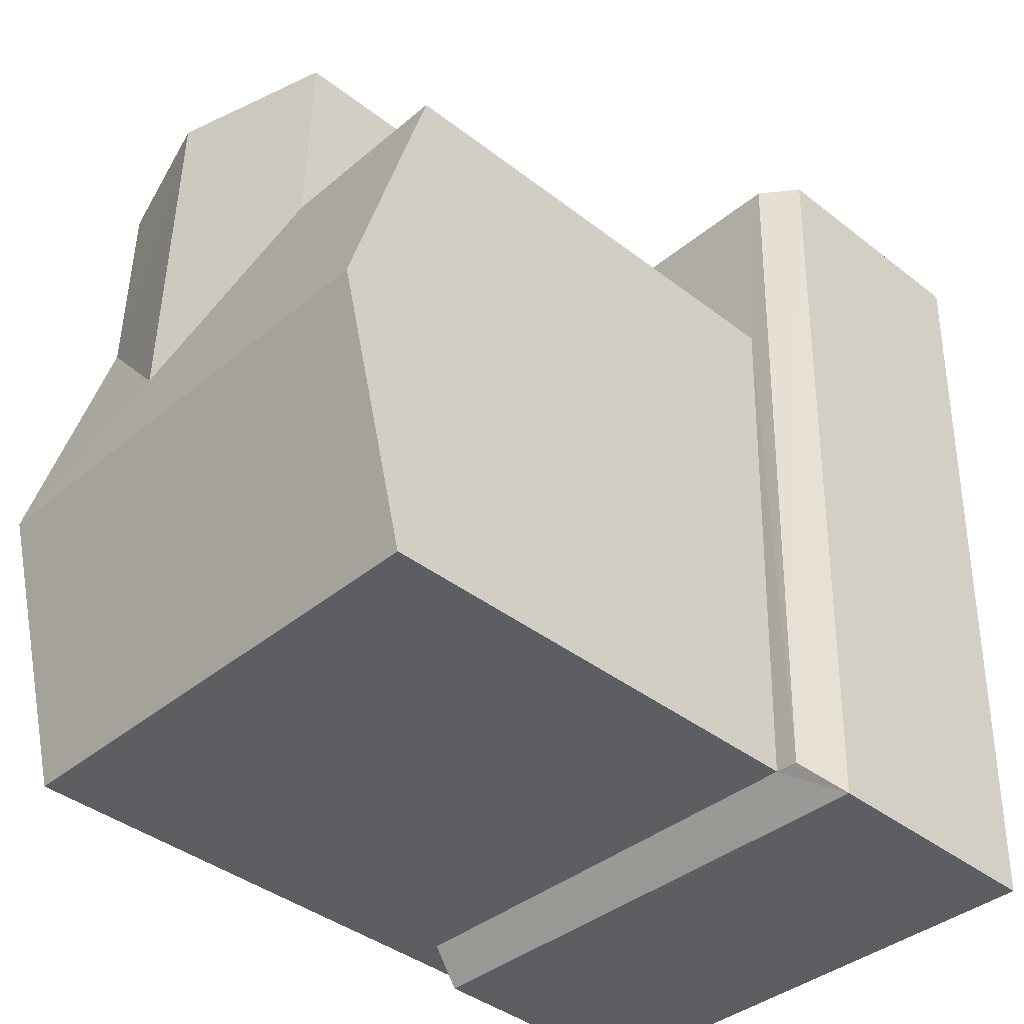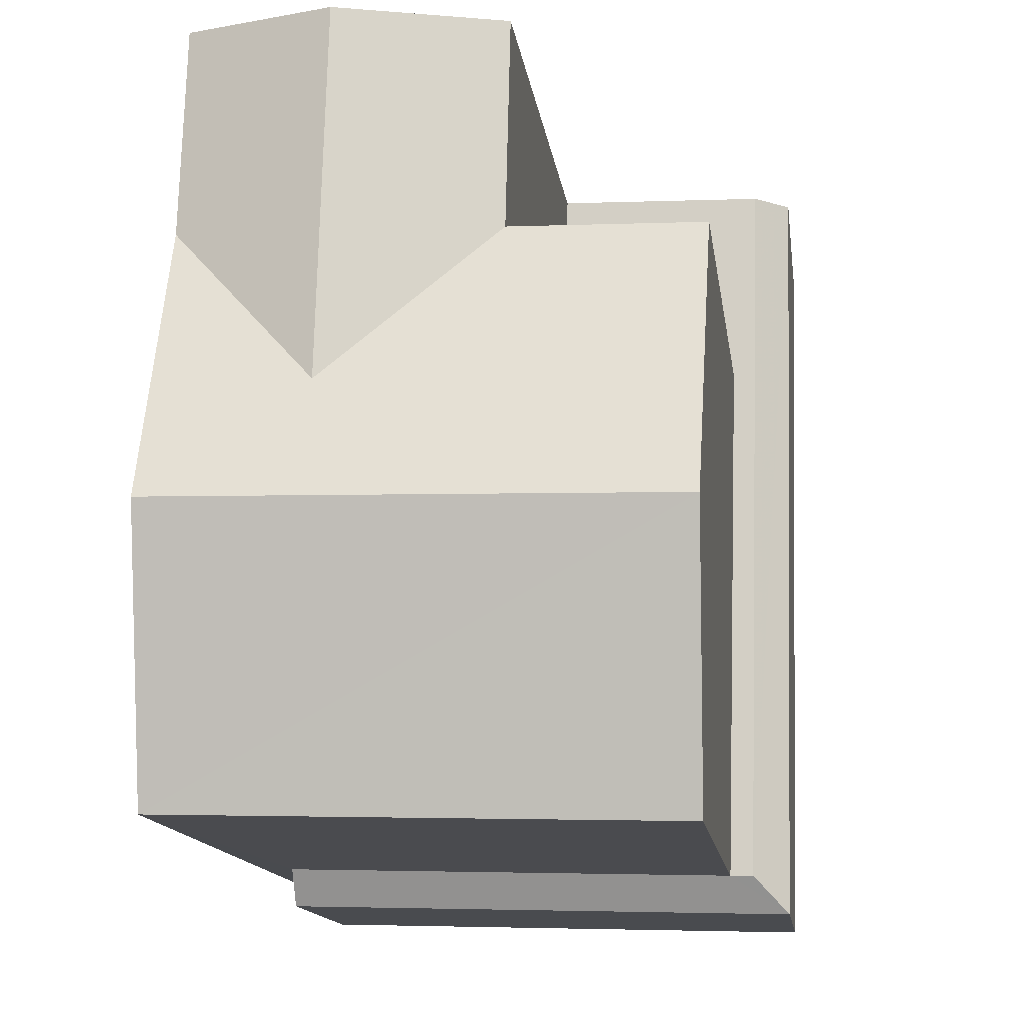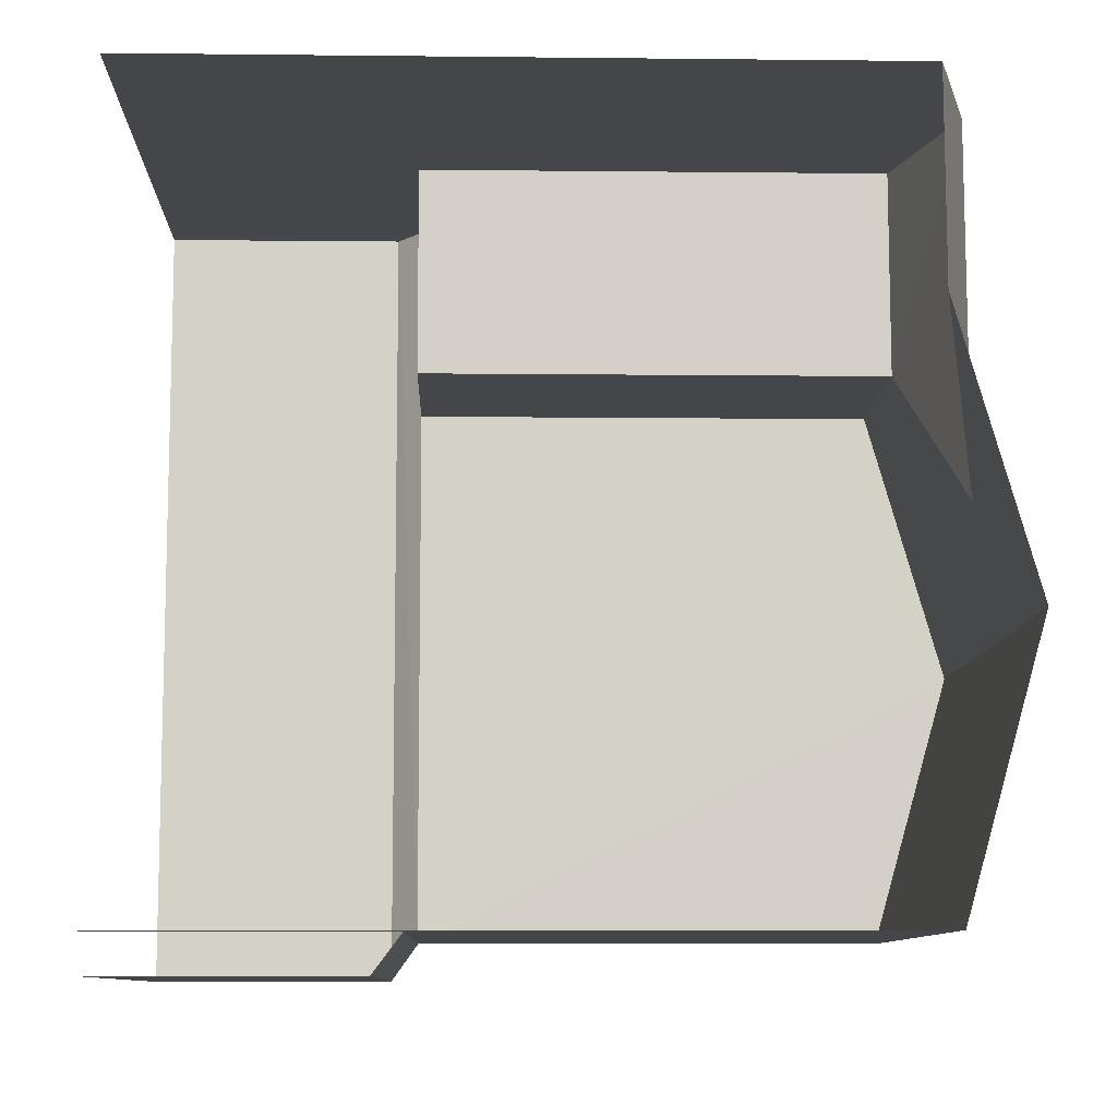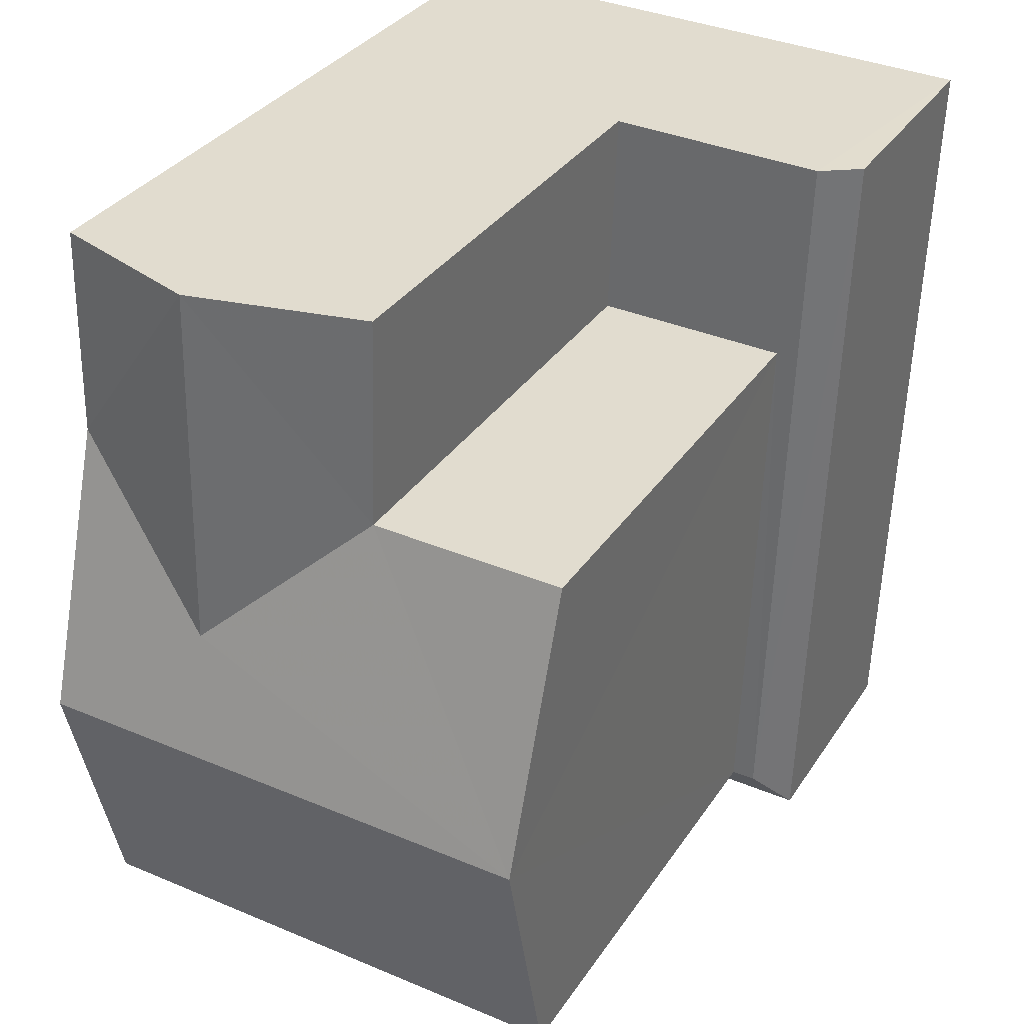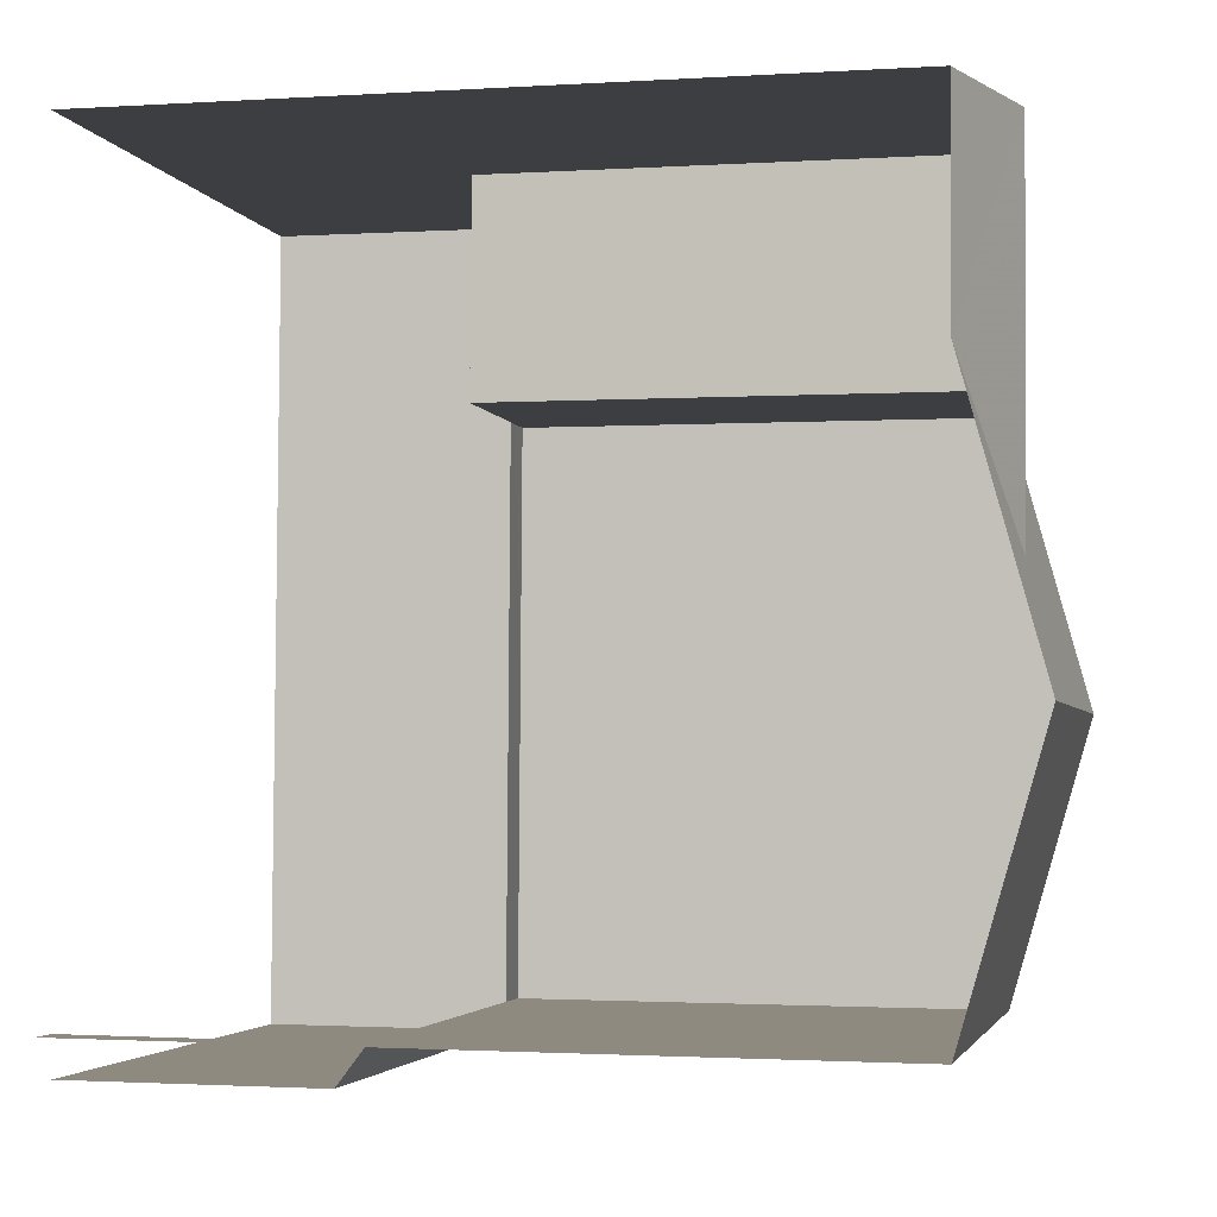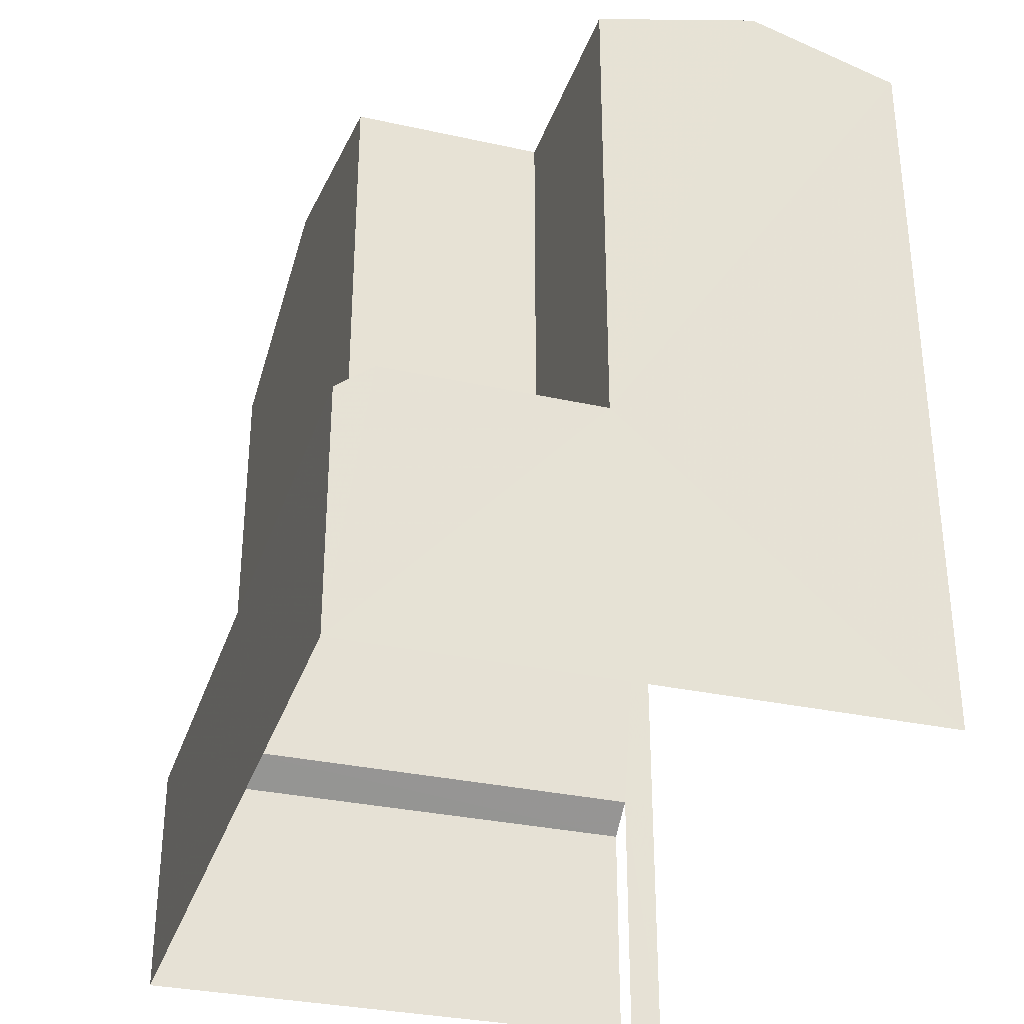
<metadata>
{"format":"obj","ext":"obj","renderer":"f3d","projection":"perspective","resolution":1024,"background":"white","views":[{"elev":-40.3,"azim":46.5,"up":"+Y"},{"elev":-14.4,"azim":7.9,"up":"+Y"},{"elev":-8.1,"azim":-91.7,"up":"+Y"},{"elev":33.3,"azim":28.5,"up":"+Y"},{"elev":-1.7,"azim":-77.1,"up":"+Y"},{"elev":-32.3,"azim":161.3,"up":"+Z"}]}
</metadata>
<code>
v -3.734e+05 -1.042e+05 27.01
v -3.734e+05 -1.042e+05 27.01
v -3.734e+05 -1.042e+05 27.01
v -3.734e+05 -1.042e+05 27.01
v -3.734e+05 -1.042e+05 27.01
v -3.734e+05 -1.042e+05 27.01
v -3.734e+05 -1.042e+05 43.95
v -3.734e+05 -1.042e+05 42.98
v -3.734e+05 -1.042e+05 42.98
v -3.734e+05 -1.042e+05 43.95
v -3.734e+05 -1.042e+05 32.87
v -3.734e+05 -1.042e+05 32.87
v -3.734e+05 -1.042e+05 32.87
v -3.734e+05 -1.042e+05 32.87
v -3.734e+05 -1.042e+05 32.87
v -3.734e+05 -1.042e+05 32.87
v -3.734e+05 -1.042e+05 32.27
v -3.734e+05 -1.042e+05 32.27
v -3.734e+05 -1.042e+05 44.67
v -3.734e+05 -1.042e+05 42.98
v -3.734e+05 -1.042e+05 44.67
v -3.734e+05 -1.042e+05 42.98
v -3.734e+05 -1.042e+05 32.27
v -3.734e+05 -1.042e+05 32.87
v -3.734e+05 -1.042e+05 42.98
v -3.734e+05 -1.042e+05 42.98
v -3.734e+05 -1.042e+05 42.98
f 1 2 3
f 3 2 4
f 4 2 5
f 2 6 5
f 19 9 6
f 8 5 9
f 19 6 25
f 9 5 6
f 23 24 2
f 1 23 2
f 7 8 9
f 10 7 9
f 11 12 13
f 12 14 13
f 13 15 16
f 13 14 15
f 12 17 18
f 14 12 18
f 9 19 10
f 20 10 21
f 20 21 22
f 10 19 21
f 11 23 17
f 17 12 11
f 24 23 11
f 25 26 21
f 19 25 21
f 20 27 7
f 10 20 7
f 17 1 3
f 17 23 1
f 15 7 27
f 15 8 7
f 18 4 14
f 8 15 5
f 4 5 15
f 14 4 15
f 18 3 4
f 18 17 3
f 16 20 22
f 13 16 22
f 16 27 20
f 16 15 27
f 26 11 21
f 11 13 21
f 13 22 21
f 6 24 25
f 25 24 26
f 6 2 24
f 26 24 11

</code>
